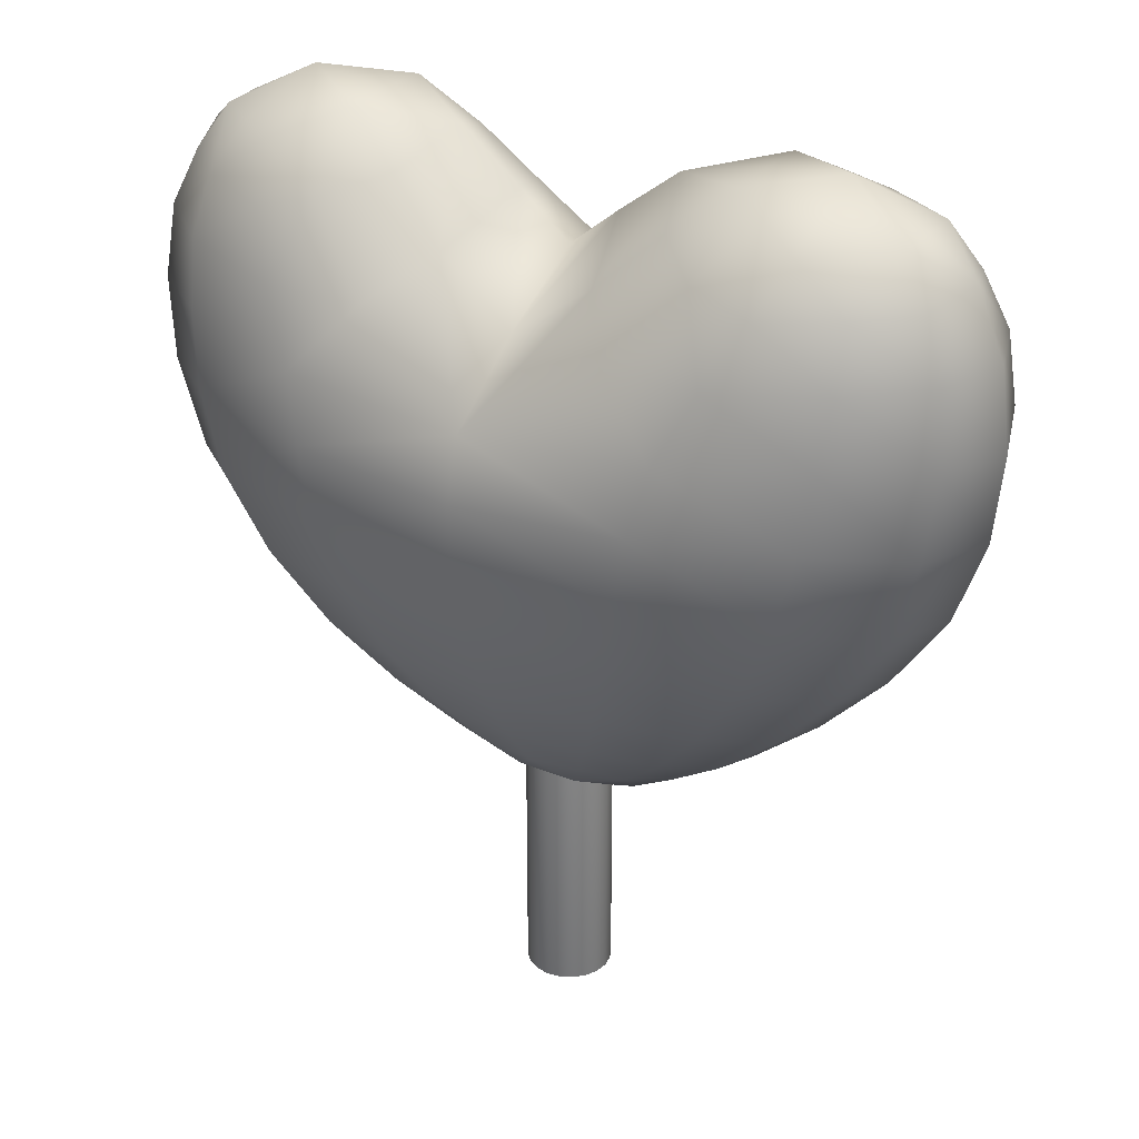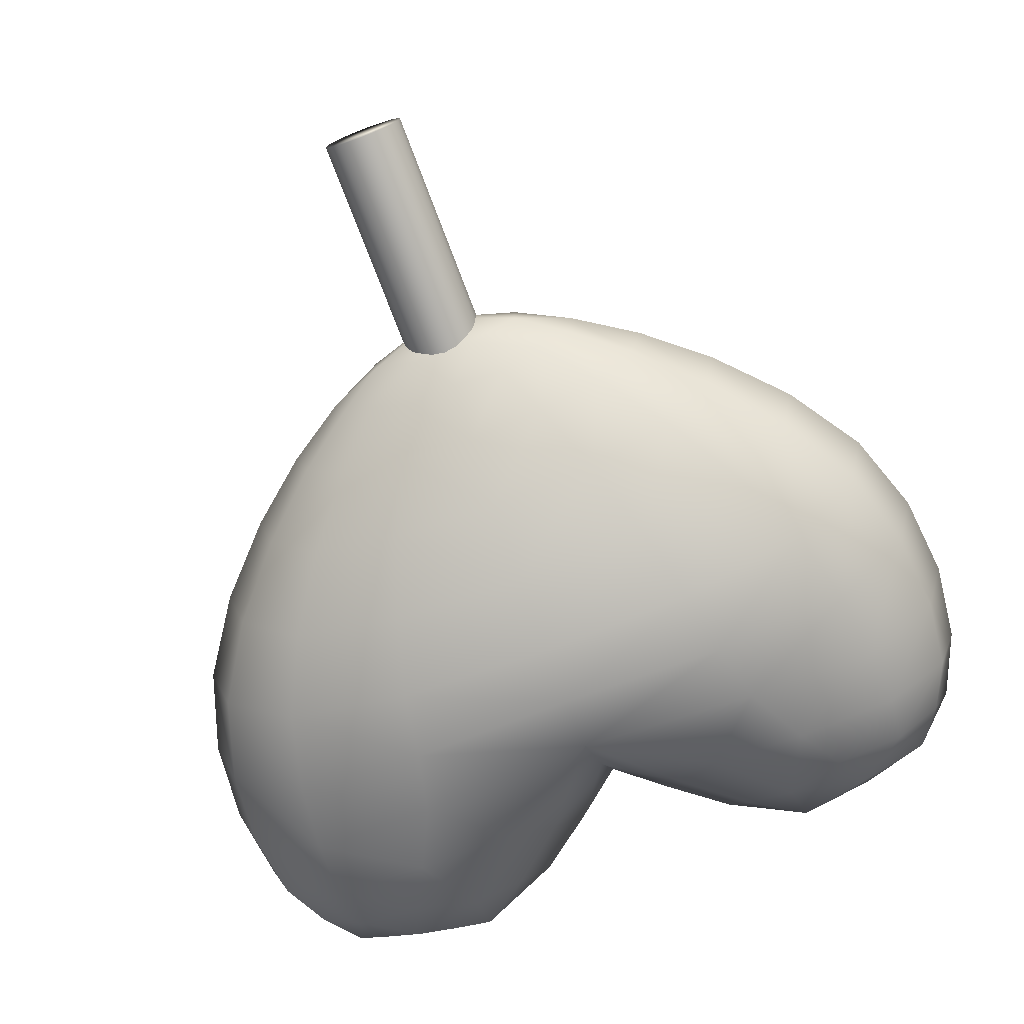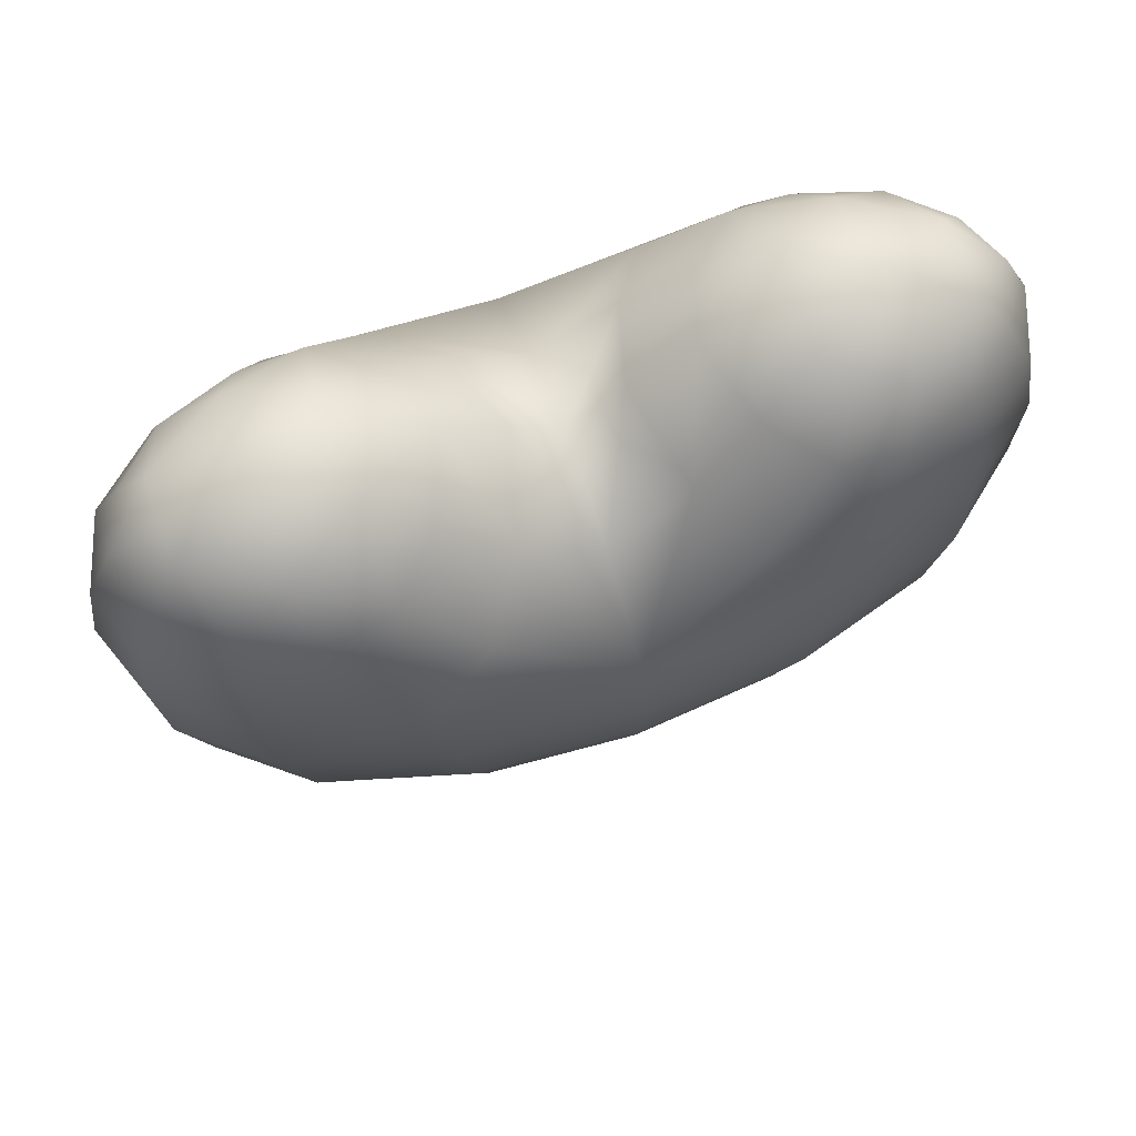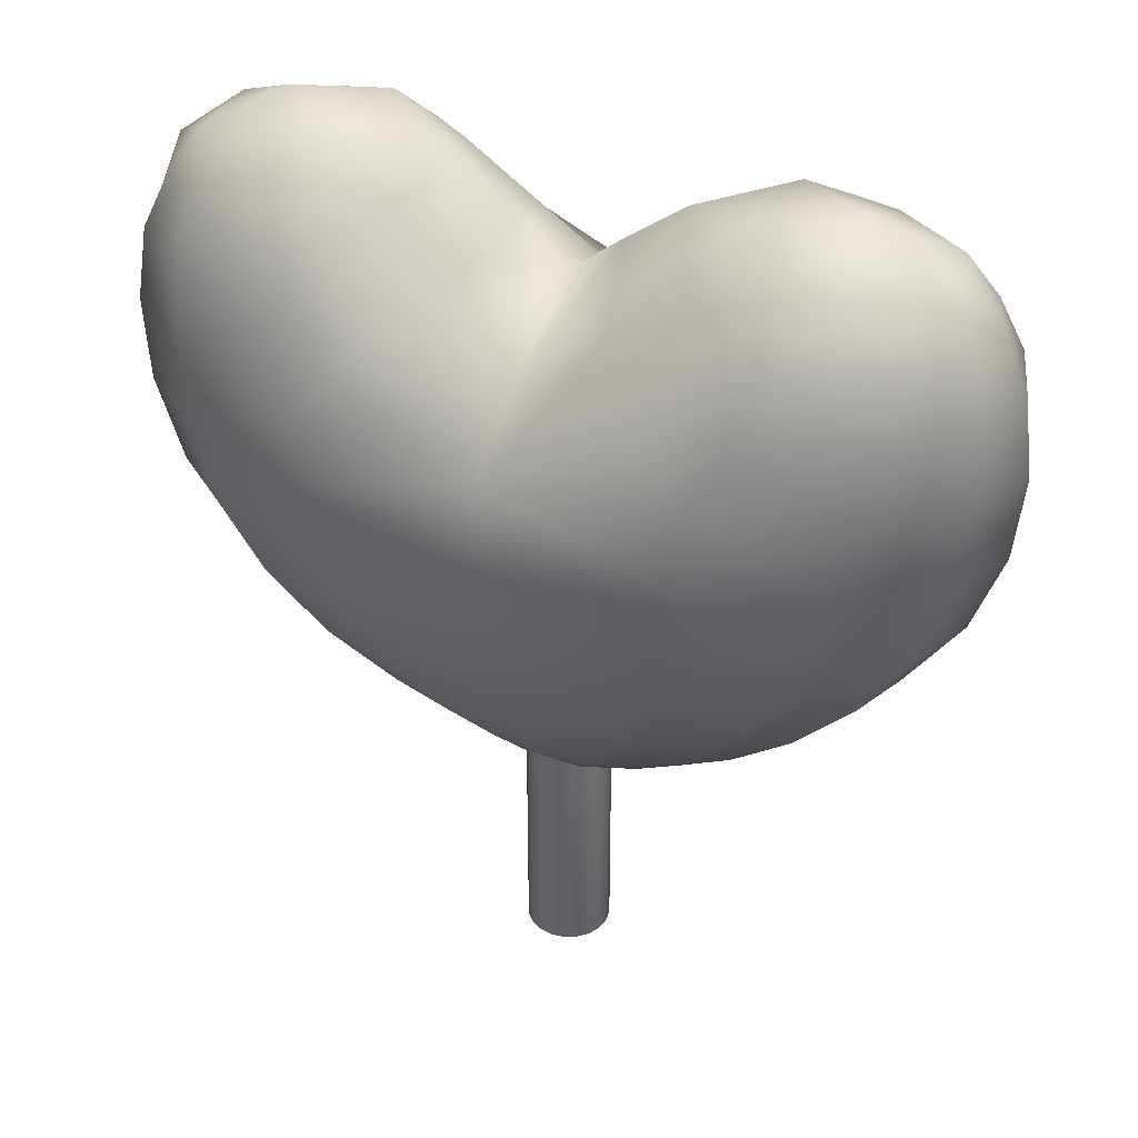
<metadata>
{"format":"obj","ext":"obj","renderer":"f3d","projection":"perspective","resolution":1024,"background":"white","views":[{"elev":29.2,"azim":-148.6,"up":"+Y"},{"elev":-73.8,"azim":20.7,"up":"+Z"},{"elev":69.3,"azim":160.3,"up":"+Y"},{"elev":37.7,"azim":-155.2,"up":"+Y"}]}
</metadata>
<code>
g meger3d_Char_sundries_C4_7
v -0.09821 -0.1848 -0.05232
v -0.05531 -0.176 -0.07298
v -0.08288 -0.1271 -0.1089
v -0.1526 -0.1316 -0.08459
v -0.1149 -0.05804 -0.1483
v -0.2093 -0.06465 -0.1169
v 0 -0.05707 -0.1585
v 0 -0.1261 -0.1174
v 0 -0.1807 -0.07557
v -0.1959 -0.1412 -0.0459
v -0.2628 -0.08057 -0.06387
v -0.2109 -0.1473 0
v -0.1446 -0.1905 0
v -0.137 -0.1835 -0.02988
v -0.2793 -0.09087 0
v -0.1432 0.02205 -0.1787
v -0.2608 0.0127 -0.1414
v -0.1647 0.1028 -0.1963
v -0.3006 0.09557 -0.1553
v 0 0.1033 -0.2095
v 0 0.02419 -0.1907
v -0.3274 -0.006796 -0.07735
v -0.3478 -0.01908 0
v -0.3791 0.07621 -0.08497
v -0.4039 0.06349 0
v -0.1764 0.1736 -0.1971
v -0.3223 0.1791 -0.1559
v -0.1926 0.2417 -0.1855
v -0.3324 0.2572 -0.1467
v 0 0.2288 -0.1932
v 0 0.1659 -0.2104
v -0.4075 0.1645 -0.08532
v -0.4349 0.1522 0
v -0.416 0.2503 -0.08028
v -0.4437 0.2412 0
v -0.2277 0.314 -0.1656
v -0.3375 0.3241 -0.131
v -0.2577 0.3741 -0.1333
v -0.3335 0.3812 -0.1049
v -0.1944 0.3922 -0.127
v -0.1259 0.3137 -0.1588
v -0.0807 0.3515 -0.09394
v 0 0.2927 -0.1007
v -0.143 0.4101 -0.07561
v -0.1156 0.4377 0
v -0.05283 0.3887 0
v 0 0.3444 0
v -0.4081 0.3257 -0.07169
v -0.4336 0.3244 0
v -0.3849 0.3822 -0.05771
v -0.4049 0.3936 0
v -0.2764 0.423 -0.09448
v -0.3163 0.426 -0.0673
v -0.2818 0.4685 0
v -0.2387 0.4401 -0.07441
v -0.2006 0.4565 -0.05358
v -0.2008 0.4583 0
v -0.3562 0.4279 -0.04089
v -0.3564 0.4294 0
v 0.05283 0.3887 0
v 0.0807 0.3515 -0.09394
v 0.1259 0.3137 -0.1588
v 0.1926 0.2417 -0.1855
v 0.1764 0.1736 -0.1971
v 0.1647 0.1028 -0.1963
v 0.3006 0.09557 -0.1553
v 0.2608 0.0127 -0.1414
v 0.1432 0.02205 -0.1787
v 0.2093 -0.06465 -0.1169
v 0.1149 -0.05804 -0.1483
v 0.1526 -0.1316 -0.08459
v 0.08288 -0.1271 -0.1089
v 0.09821 -0.1848 -0.05232
v 0.05531 -0.176 -0.07298
v 0.137 -0.1835 -0.02988
v 0.1959 -0.1412 -0.0459
v 0.1446 -0.1905 0
v 0.2109 -0.1473 0
v 0.2628 -0.08057 -0.06387
v 0.2793 -0.09087 0
v 0.3274 -0.006796 -0.07735
v 0.3478 -0.01908 0
v 0.3791 0.07621 -0.08497
v 0.4039 0.06349 0
v 0.4075 0.1645 -0.08532
v 0.4349 0.1522 0
v 0.3223 0.1791 -0.1559
v 0.3324 0.2572 -0.1467
v 0.416 0.2503 -0.08028
v 0.4437 0.2412 0
v 0.2277 0.314 -0.1656
v 0.3375 0.3241 -0.131
v 0.1944 0.3922 -0.127
v 0.2577 0.3741 -0.1333
v 0.3335 0.3812 -0.1049
v 0.143 0.4101 -0.07561
v 0.1156 0.4377 0
v 0.4081 0.3257 -0.07169
v 0.4336 0.3244 0
v 0.3849 0.3822 -0.05771
v 0.4049 0.3936 0
v 0.2764 0.423 -0.09448
v 0.3163 0.426 -0.0673
v 0.2387 0.4401 -0.07441
v 0.2818 0.4685 0
v 0.2006 0.4565 -0.05358
v 0.2008 0.4583 0
v 0.3562 0.4279 -0.04089
v 0.3564 0.4294 0
v 0 -0.1807 0.07557
v -0.05531 -0.176 0.07298
v -0.08288 -0.1271 0.1089
v 0 -0.1261 0.1174
v -0.1149 -0.05804 0.1483
v 0 -0.05707 0.1585
v -0.2093 -0.06465 0.1169
v -0.1526 -0.1316 0.08459
v -0.09821 -0.1848 0.05232
v -0.1959 -0.1412 0.0459
v -0.137 -0.1835 0.02988
v -0.2628 -0.08057 0.06387
v -0.2793 -0.09087 0
v -0.2109 -0.1473 0
v -0.1446 -0.1905 0
v -0.1432 0.02205 0.1787
v 0 0.02419 0.1907
v -0.1647 0.1028 0.1963
v 0 0.1033 0.2095
v -0.3006 0.09557 0.1553
v -0.2608 0.0127 0.1414
v -0.3274 -0.006796 0.07735
v -0.3791 0.07621 0.08497
v -0.4039 0.06349 0
v -0.3478 -0.01908 0
v -0.1764 0.1736 0.1971
v 0 0.1659 0.2104
v -0.1926 0.2417 0.1855
v 0 0.2288 0.1932
v -0.3324 0.2572 0.1467
v -0.3223 0.1791 0.1559
v -0.4075 0.1645 0.08532
v -0.416 0.2503 0.08028
v -0.4437 0.2412 0
v -0.4349 0.1522 0
v -0.2277 0.314 0.1656
v -0.1259 0.3137 0.1588
v 0 0.2927 0.1007
v -0.0807 0.3515 0.09394
v 0 0.3444 0
v -0.05283 0.3887 0
v -0.143 0.4101 0.07561
v -0.1156 0.4377 0
v -0.1944 0.3922 0.127
v -0.2577 0.3741 0.1333
v -0.3335 0.3812 0.1049
v -0.3375 0.3241 0.131
v -0.4081 0.3257 0.07169
v -0.3849 0.3822 0.05771
v -0.4049 0.3936 0
v -0.4336 0.3244 0
v -0.2006 0.4565 0.05358
v -0.2008 0.4583 0
v -0.2818 0.4685 0
v -0.2387 0.4401 0.07441
v -0.2764 0.423 0.09448
v -0.3163 0.426 0.0673
v -0.3562 0.4279 0.04089
v -0.3564 0.4294 0
v -0.03265 -0.2136 -0.04333
v 0 -0.2142 -0.04308
v 0 -0.2458 0
v -0.05832 -0.2158 -0.02995
v -0.08519 -0.2167 -0.01713
v -0.0848 -0.2174 0
v 0.03265 -0.2136 -0.04333
v 0.05832 -0.2158 -0.02995
v 0.08518 -0.2167 -0.01713
v 0.0848 -0.2174 0
v -0.03265 -0.2136 0.04333
v -0.05832 -0.2158 0.02995
v 0 -0.2458 0
v 0 -0.2142 0.04308
v -0.08519 -0.2167 0.01713
v -0.0848 -0.2174 0
v 0.03265 -0.2136 0.04333
v 0.05531 -0.176 0.07298
v 0.08288 -0.1271 0.1089
v 0.1526 -0.1316 0.08459
v 0.09821 -0.1848 0.05232
v 0.2093 -0.06465 0.1169
v 0.1149 -0.05804 0.1483
v 0.1959 -0.1412 0.0459
v 0.137 -0.1835 0.02988
v 0.2109 -0.1473 0
v 0.1446 -0.1905 0
v 0.2793 -0.09087 0
v 0.2628 -0.08057 0.06387
v 0.1432 0.02205 0.1787
v 0.2608 0.0127 0.1414
v 0.3006 0.09557 0.1553
v 0.1647 0.1028 0.1963
v 0.3274 -0.006796 0.07735
v 0.3478 -0.01908 0
v 0.4039 0.06349 0
v 0.3791 0.07621 0.08497
v 0.1764 0.1736 0.1971
v 0.3223 0.1791 0.1559
v 0.3324 0.2572 0.1467
v 0.1926 0.2417 0.1855
v 0.4075 0.1645 0.08532
v 0.4349 0.1522 0
v 0.4437 0.2412 0
v 0.416 0.2503 0.08028
v 0.2277 0.314 0.1656
v 0.1259 0.3137 0.1588
v 0.0807 0.3515 0.09394
v 0.05283 0.3887 0
v 0.1944 0.3922 0.127
v 0.143 0.4101 0.07561
v 0.1156 0.4377 0
v 0.3375 0.3241 0.131
v 0.3335 0.3812 0.1049
v 0.2577 0.3741 0.1333
v 0.4081 0.3257 0.07169
v 0.4336 0.3244 0
v 0.4049 0.3936 0
v 0.3849 0.3822 0.05771
v 0.2006 0.4565 0.05358
v 0.2008 0.4583 0
v 0.2387 0.4401 0.07441
v 0.2818 0.4685 0
v 0.2764 0.423 0.09448
v 0.3163 0.426 0.0673
v 0.3562 0.4279 0.04089
v 0.3564 0.4294 0
v 0.05832 -0.2158 0.02995
v 0.08518 -0.2167 0.01713
v 0.0848 -0.2174 0
v 0.04223 -0.4685 -0.01372
v 0.04223 -0.2036 -0.01372
v 0.03592 -0.2036 -0.0261
v 0.03592 -0.4685 -0.0261
v 0.0261 -0.2036 -0.03592
v 0.0261 -0.4685 -0.03592
v 0.01372 -0.2036 -0.04223
v 0.01372 -0.4685 -0.04223
v 0 -0.2036 -0.04441
v 0 -0.4685 -0.04441
v -0.01372 -0.2036 -0.04223
v -0.01372 -0.4685 -0.04223
v -0.0261 -0.2036 -0.03592
v -0.0261 -0.4685 -0.03592
v -0.03592 -0.2036 -0.0261
v -0.03592 -0.4685 -0.0261
v -0.04223 -0.2036 -0.01372
v -0.04223 -0.4685 -0.01372
v -0.0444 -0.2036 0
v -0.0444 -0.4685 0
v -0.04223 -0.2036 0.01372
v -0.04223 -0.4685 0.01372
v -0.03592 -0.2036 0.0261
v -0.03592 -0.4685 0.0261
v -0.0261 -0.2036 0.03592
v -0.0261 -0.4685 0.03592
v -0.01372 -0.2036 0.04223
v -0.01372 -0.4685 0.04223
v 0 -0.2036 0.04441
v 0 -0.4685 0.04441
v 0.01372 -0.2036 0.04223
v 0.01372 -0.4685 0.04223
v 0.0261 -0.2036 0.03592
v 0.0261 -0.4685 0.03592
v 0.03592 -0.2036 0.0261
v 0.03592 -0.4685 0.0261
v 0.04223 -0.2036 0.01372
v 0.04223 -0.4685 0.01372
v 0.04441 -0.2036 0
v 0.04441 -0.4685 0
v 0.04223 -0.2036 -0.01372
v 0.04223 -0.4685 -0.01372
v 0.03592 -0.4685 -0.0261
v 0 -0.4685 0
v 0.04223 -0.4685 -0.01372
v 0.0261 -0.4685 -0.03592
v 0.01372 -0.4685 -0.04223
v 0 -0.4685 -0.04441
v -0.01372 -0.4685 -0.04223
v -0.0261 -0.4685 -0.03592
v -0.03592 -0.4685 -0.0261
v -0.04223 -0.4685 -0.01372
v -0.0444 -0.4685 0
v -0.04223 -0.4685 0.01372
v -0.03592 -0.4685 0.0261
v -0.0261 -0.4685 0.03592
v -0.01372 -0.4685 0.04223
v 0 -0.4685 0.04441
v 0.01372 -0.4685 0.04223
v 0.0261 -0.4685 0.03592
v 0.03592 -0.4685 0.0261
v 0.04223 -0.4685 0.01372
v 0.04441 -0.4685 0
g meger3d_Char_sundries_C4_7_0
f 3 2 1
f 4 3 1
f 5 3 4
f 6 5 4
f 5 7 3
f 7 8 3
f 3 8 2
f 8 9 2
f 6 4 10
f 11 6 10
f 11 10 12
f 12 10 13
f 10 14 13
f 4 1 14
f 10 4 14
f 15 11 12
f 16 5 6
f 17 16 6
f 17 6 11
f 18 16 17
f 19 18 17
f 18 20 16
f 20 21 16
f 21 7 5
f 16 21 5
f 22 11 15
f 19 17 22
f 22 17 11
f 23 22 15
f 24 22 23
f 24 19 22
f 25 24 23
f 26 18 19
f 27 26 19
f 27 19 24
f 28 26 27
f 29 28 27
f 28 30 26
f 30 31 26
f 31 20 18
f 26 31 18
f 32 24 25
f 29 27 32
f 32 27 24
f 33 32 25
f 34 32 33
f 34 29 32
f 35 34 33
f 36 28 29
f 37 36 29
f 37 29 34
f 38 36 37
f 39 38 37
f 38 40 36
f 40 41 36
f 41 30 28
f 36 41 28
f 41 42 30
f 42 43 30
f 44 42 41
f 40 44 41
f 44 45 42
f 45 46 42
f 42 46 43
f 46 47 43
f 48 34 35
f 39 37 48
f 48 37 34
f 49 48 35
f 50 48 49
f 50 39 48
f 51 50 49
f 52 38 39
f 38 52 40
f 53 52 39
f 52 53 54
f 55 52 54
f 52 55 40
f 56 44 40
f 56 55 54
f 44 56 45
f 55 56 40
f 57 56 54
f 56 57 45
f 58 50 51
f 53 58 54
f 59 58 51
f 58 59 54
f 58 53 39
f 50 58 39
f 47 60 43
f 60 61 43
f 43 61 30
f 61 62 30
f 30 62 63
f 30 63 64
f 31 30 64
f 31 64 65
f 65 64 66
f 65 66 67
f 68 65 67
f 68 67 69
f 70 68 69
f 70 69 71
f 72 70 71
f 72 71 73
f 74 72 73
f 8 72 74
f 9 8 74
f 7 70 72
f 8 7 72
f 73 71 75
f 71 76 75
f 71 69 76
f 75 76 77
f 76 78 77
f 69 79 76
f 76 79 78
f 69 67 79
f 79 80 78
f 21 68 70
f 7 21 70
f 79 81 80
f 81 82 80
f 67 81 79
f 67 66 81
f 66 83 81
f 81 83 82
f 83 84 82
f 83 85 84
f 85 86 84
f 87 85 83
f 66 87 83
f 64 87 66
f 64 63 87
f 63 88 87
f 87 88 85
f 88 89 85
f 85 89 86
f 89 90 86
f 63 91 88
f 91 92 88
f 88 92 89
f 62 91 63
f 62 93 91
f 93 94 91
f 91 94 92
f 94 95 92
f 96 93 62
f 61 96 62
f 97 96 61
f 60 97 61
f 89 98 90
f 92 98 89
f 92 95 98
f 98 99 90
f 95 100 98
f 98 100 99
f 100 101 99
f 94 102 95
f 102 94 93
f 102 103 95
f 104 102 93
f 102 104 105
f 103 102 105
f 106 104 93
f 96 106 93
f 106 96 97
f 104 106 105
f 107 106 97
f 106 107 105
f 100 108 101
f 108 100 95
f 103 108 95
f 108 103 105
f 108 109 101
f 109 108 105
f 112 111 110
f 113 112 110
f 114 112 113
f 115 114 113
f 114 116 112
f 116 117 112
f 112 117 111
f 117 118 111
f 117 119 118
f 119 120 118
f 121 119 117
f 116 121 117
f 121 122 119
f 122 123 119
f 119 123 120
f 123 124 120
f 125 114 115
f 126 125 115
f 127 125 126
f 128 127 126
f 127 129 125
f 129 130 125
f 130 116 114
f 125 130 114
f 131 121 116
f 130 131 116
f 132 131 130
f 129 132 130
f 132 133 131
f 133 134 131
f 134 122 121
f 131 134 121
f 135 127 128
f 136 135 128
f 137 135 136
f 138 137 136
f 137 139 135
f 139 140 135
f 140 129 127
f 135 140 127
f 141 132 129
f 140 141 129
f 142 141 140
f 139 142 140
f 142 143 141
f 143 144 141
f 144 133 132
f 141 144 132
f 145 137 138
f 146 145 138
f 146 138 147
f 148 146 147
f 148 147 149
f 150 148 149
f 151 148 150
f 152 151 150
f 153 146 148
f 151 153 148
f 154 145 146
f 153 154 146
f 154 155 145
f 155 156 145
f 145 156 137
f 156 139 137
f 156 157 139
f 157 142 139
f 158 157 156
f 155 158 156
f 158 159 157
f 159 160 157
f 157 160 142
f 160 143 142
f 161 151 152
f 151 161 153
f 162 161 152
f 161 162 163
f 164 161 163
f 161 164 153
f 165 154 153
f 165 164 163
f 154 165 155
f 164 165 153
f 166 165 163
f 165 166 155
f 167 158 155
f 166 167 155
f 167 166 163
f 158 167 159
f 168 167 163
f 167 168 159
f 169 2 9
f 170 169 9
f 169 170 171
f 172 169 171
f 169 172 1
f 2 169 1
f 172 173 1
f 173 172 171
f 173 14 1
f 174 173 171
f 173 174 13
f 14 173 13
f 175 170 9
f 170 175 171
f 74 175 9
f 175 74 73
f 176 175 73
f 175 176 171
f 177 176 73
f 176 177 171
f 75 177 73
f 177 75 77
f 178 177 77
f 177 178 171
f 179 111 118
f 180 179 118
f 179 180 181
f 182 179 181
f 179 182 110
f 111 179 110
f 180 183 181
f 183 180 118
f 183 184 181
f 184 183 124
f 183 120 124
f 120 183 118
f 182 185 110
f 185 182 181
f 185 186 110
f 186 187 110
f 187 113 110
f 188 187 186
f 189 188 186
f 186 185 189
f 188 190 187
f 190 191 187
f 187 191 113
f 191 115 113
f 192 188 189
f 193 192 189
f 194 192 193
f 195 194 193
f 194 196 192
f 196 197 192
f 197 190 188
f 192 197 188
f 191 198 115
f 198 126 115
f 199 198 191
f 190 199 191
f 199 200 198
f 200 201 198
f 198 201 126
f 201 128 126
f 202 199 190
f 197 202 190
f 203 202 197
f 196 203 197
f 203 204 202
f 204 205 202
f 205 200 199
f 202 205 199
f 201 206 128
f 206 136 128
f 207 206 201
f 200 207 201
f 207 208 206
f 208 209 206
f 206 209 136
f 209 138 136
f 210 207 200
f 205 210 200
f 211 210 205
f 204 211 205
f 211 212 210
f 212 213 210
f 213 208 207
f 210 213 207
f 209 214 138
f 214 215 138
f 138 215 147
f 215 216 147
f 147 216 149
f 216 217 149
f 215 218 216
f 218 219 216
f 216 219 217
f 219 220 217
f 221 214 209
f 208 221 209
f 221 222 214
f 222 223 214
f 223 218 215
f 214 223 215
f 224 221 208
f 213 224 208
f 225 224 213
f 212 225 213
f 225 226 224
f 226 227 224
f 227 222 221
f 224 227 221
f 219 228 220
f 228 219 218
f 228 229 220
f 230 228 218
f 228 230 231
f 229 228 231
f 232 230 218
f 232 223 222
f 230 232 231
f 223 232 218
f 233 232 222
f 232 233 231
f 234 233 222
f 227 234 222
f 234 227 226
f 233 234 231
f 235 234 226
f 234 235 231
f 20 65 68
f 21 20 68
f 20 31 65
f 185 236 189
f 236 185 181
f 236 237 189
f 237 236 181
f 237 193 189
f 193 237 195
f 237 238 195
f 238 237 181
f 241 240 239
f 242 241 239
f 243 241 242
f 244 243 242
f 245 243 244
f 246 245 244
f 247 245 246
f 248 247 246
f 249 247 248
f 250 249 248
f 251 249 250
f 252 251 250
f 253 251 252
f 254 253 252
f 255 253 254
f 256 255 254
f 257 255 256
f 258 257 256
f 259 257 258
f 260 259 258
f 261 259 260
f 262 261 260
f 263 261 262
f 264 263 262
f 265 263 264
f 266 265 264
f 267 265 266
f 268 267 266
f 269 267 268
f 270 269 268
f 271 269 270
f 272 271 270
f 273 271 272
f 274 273 272
f 275 273 274
f 276 275 274
f 277 275 276
f 278 277 276
f 279 277 278
f 280 279 278
f 283 282 281
f 281 282 284
f 284 282 285
f 285 282 286
f 286 282 287
f 287 282 288
f 288 282 289
f 289 282 290
f 290 282 291
f 291 282 292
f 292 282 293
f 293 282 294
f 294 282 295
f 295 282 296
f 296 282 297
f 297 282 298
f 298 282 299
f 299 282 300
f 300 282 301
f 301 282 283

</code>
